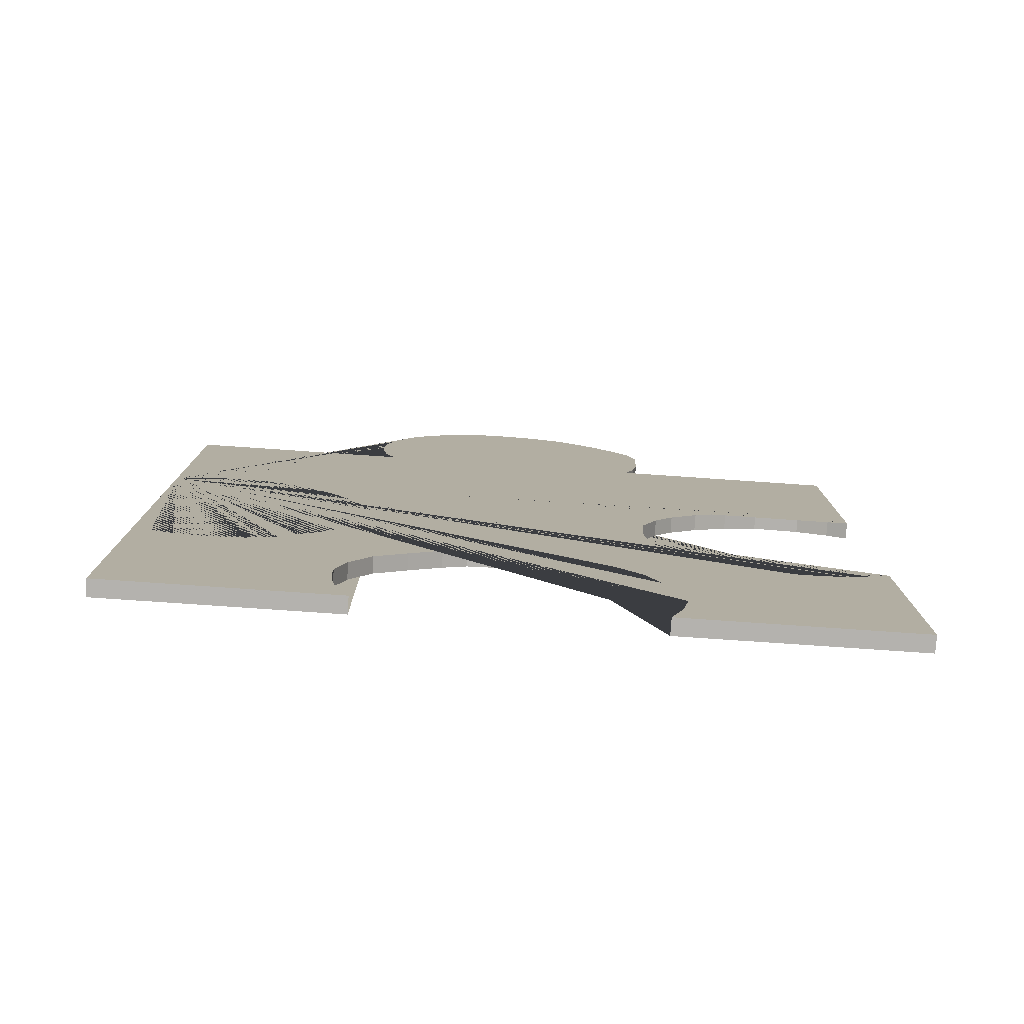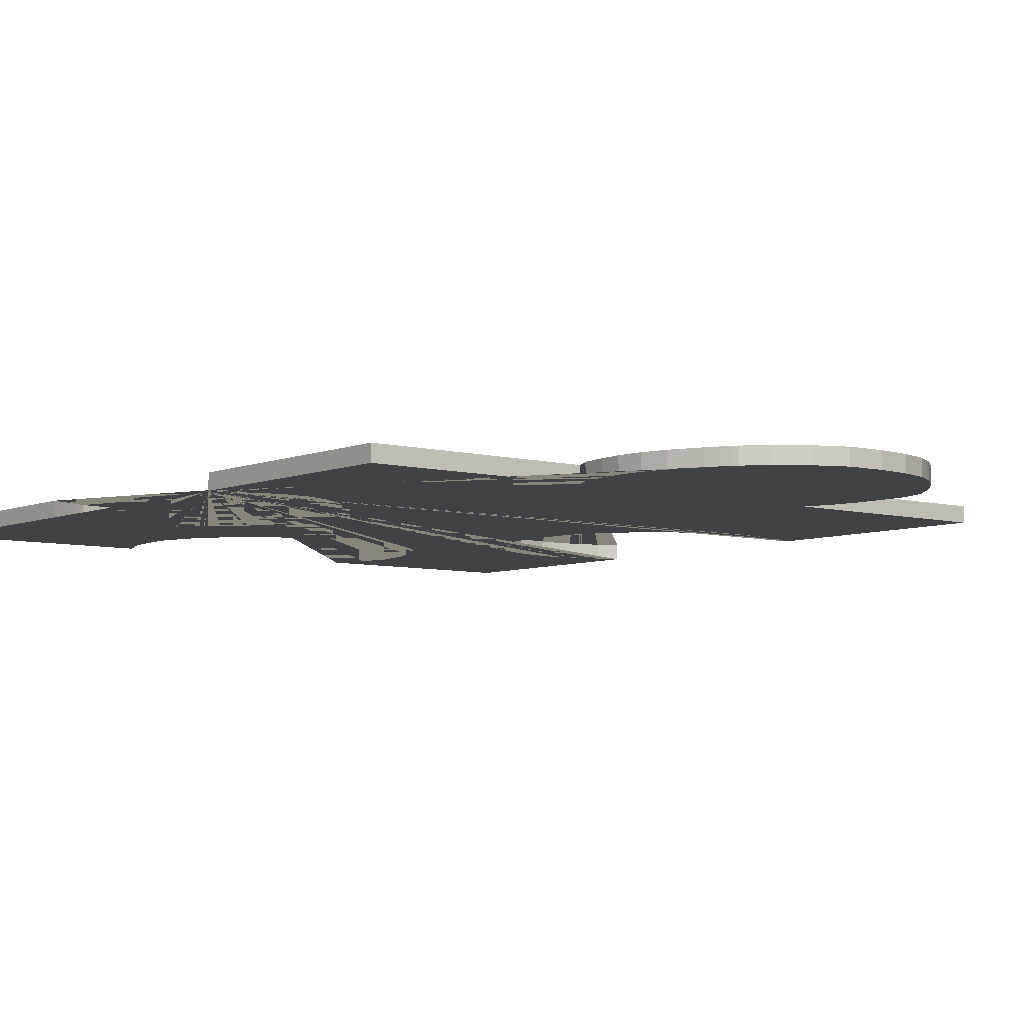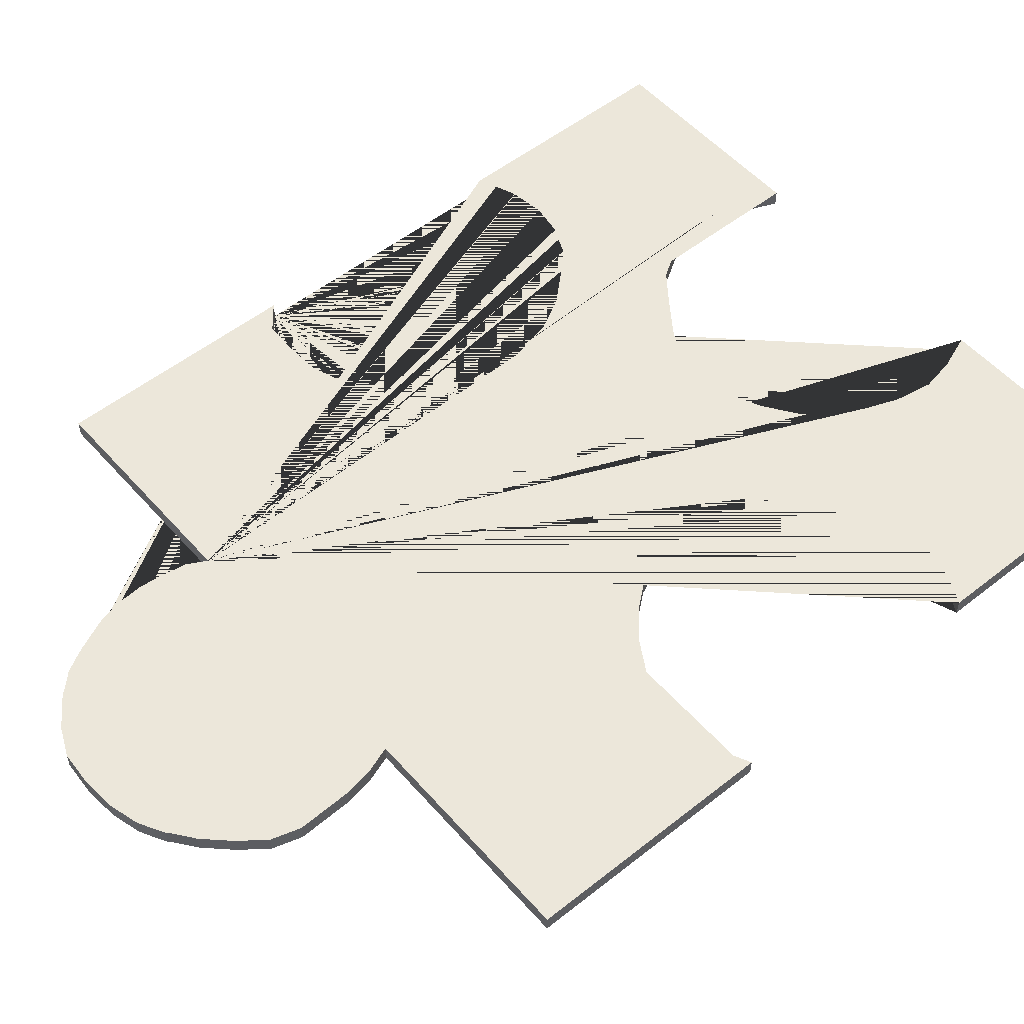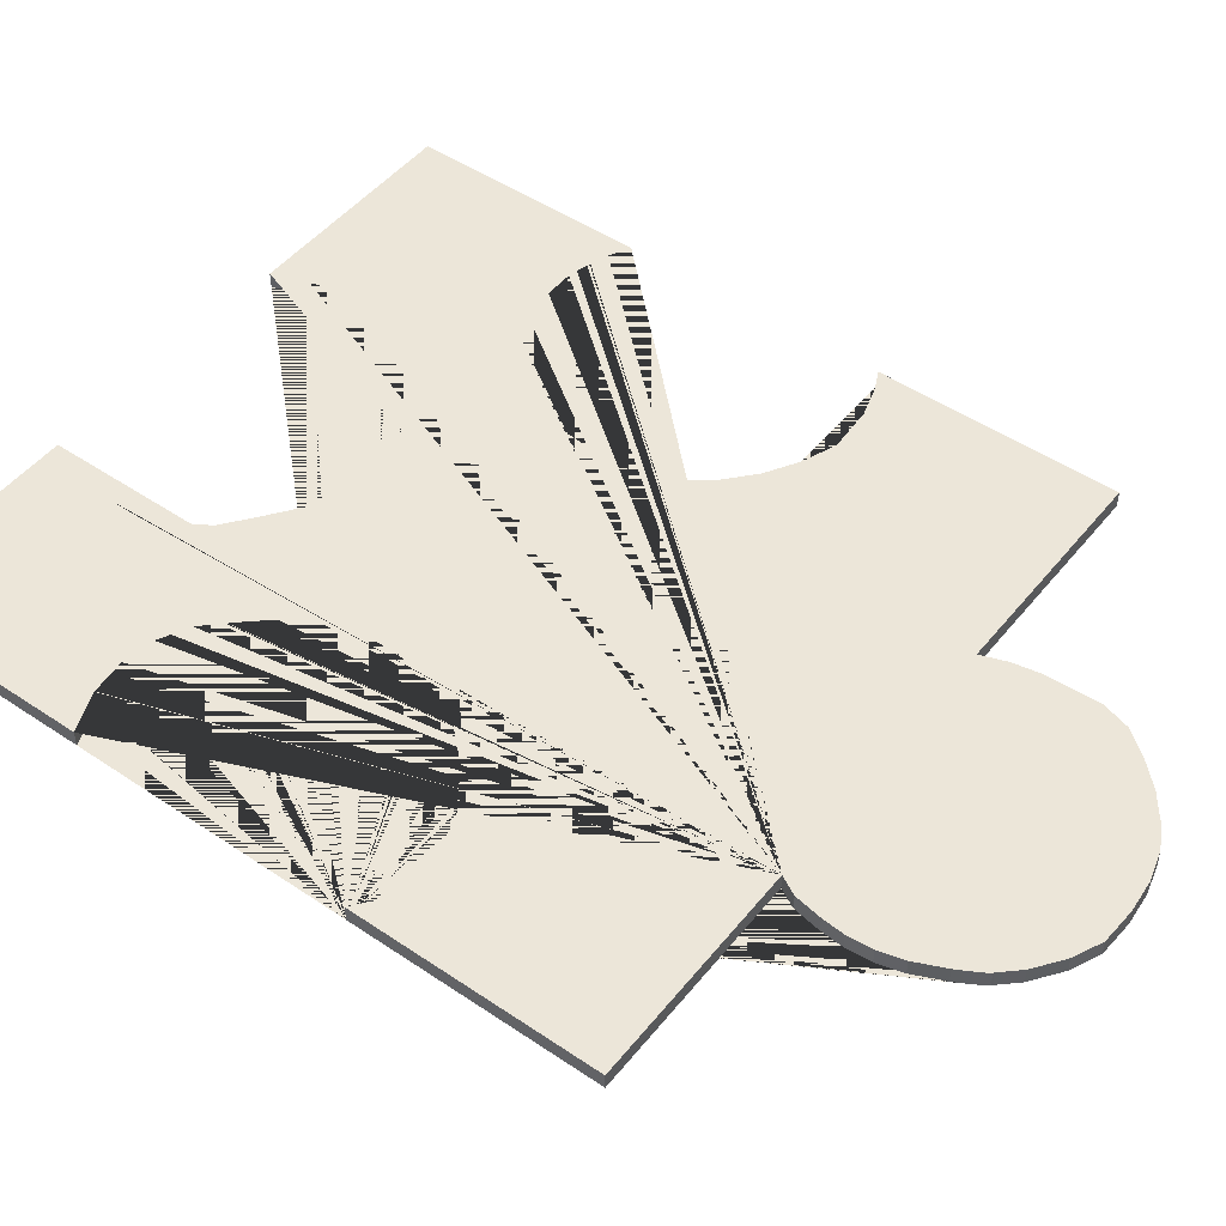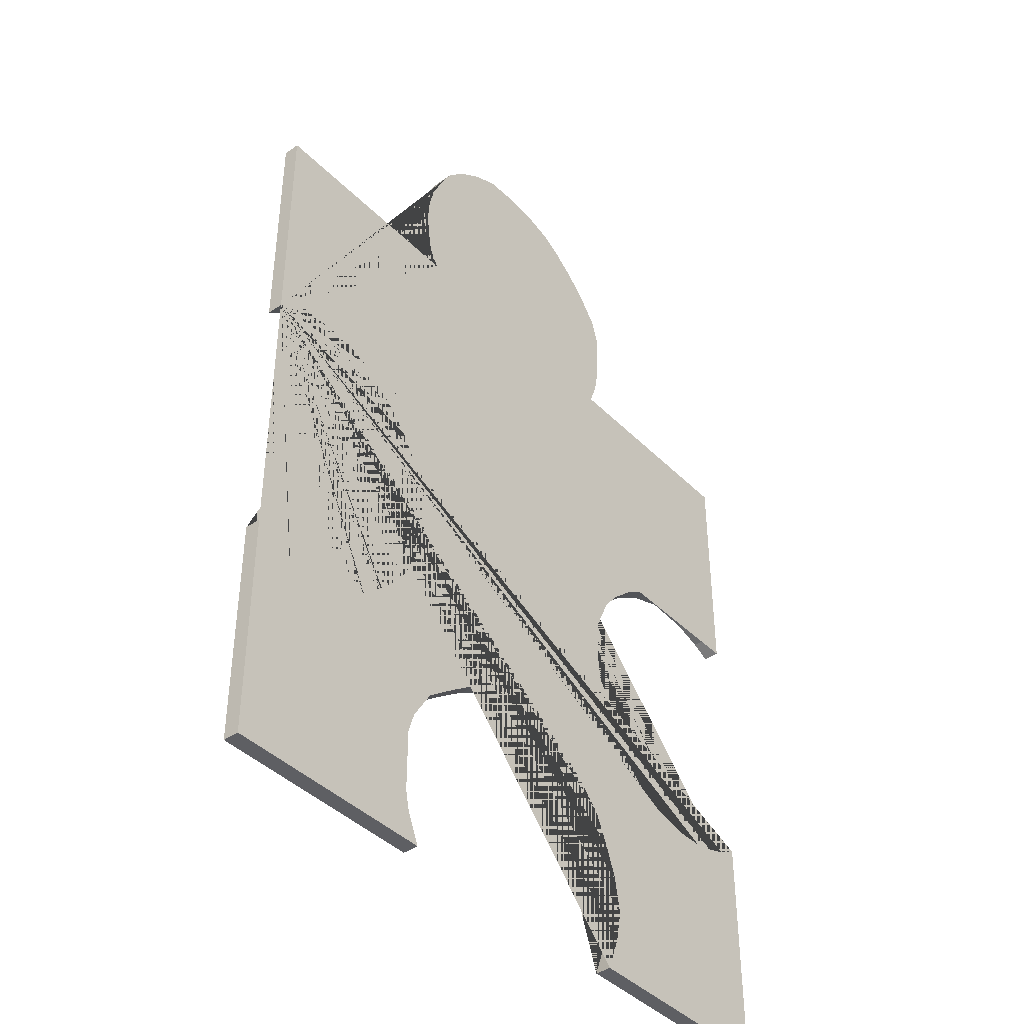
<metadata>
{"format":"obj","ext":"obj","renderer":"f3d","projection":"perspective","resolution":1024,"background":"white","views":[{"elev":-79.7,"azim":176.1,"up":"+Y"},{"elev":-6.3,"azim":140.9,"up":"+Z"},{"elev":53.4,"azim":-130.2,"up":"+Z"},{"elev":48.6,"azim":127.0,"up":"+Z"},{"elev":-41.6,"azim":130.0,"up":"+Y"}]}
</metadata>
<code>
v 0.3475 0.2973 0
v 0.3475 0.06149 0
v 0.3235 0.08103 0
v 0.2933 0.08233 0
v 0.2568 0.08103 0
v 0.2316 0.07191 0
v 0.1951 0.04586 0
v 0.1725 0.0211 0
v 0.1561 -0.004952 0
v 0.141 -0.04013 0
v 0.1397 -0.08182 0
v 0.1511 -0.1287 0
v 0.1687 -0.16 0
v 0.1927 -0.1866 0
v 0.194 -0.1878 0
v 0.1951 -0.1886 0
v 0.1956 -0.1889 0
v 0.1965 -0.1896 0
v 0.1997 -0.1929 0
v 0.2141 -0.2087 0
v 0.2148 -0.2093 0
v 0.215 -0.2094 0
v 0.2152 -0.2095 0
v 0.2153 -0.2095 0
v 0.2154 -0.2095 0
v 0.2158 -0.2096 0
v 0.2306 -0.2164 0
v 0.243 -0.2225 0
v 0.2744 -0.2277 0
v 0.3084 -0.2238 0
v 0.3086 -0.2238 0
v 0.3091 -0.2237 0
v 0.3297 -0.2155 0
v 0.3475 -0.2082 0
v 0.3475 -0.4336 0
v 0.1334 -0.4336 0
v 0.146 -0.4049 0
v 0.1511 -0.3802 0
v 0.1536 -0.3567 0
v 0.1536 -0.3333 0
v 0.1435 -0.3007 0
v 0.1234 -0.2681 0
v 0.09315 -0.2447 0
v 0.06294 -0.2225 0
v 0.04028 -0.2095 0
v 0.007544 -0.2069 0
v -0.03652 -0.2108 0
v -0.06296 -0.2225 0
v -0.09318 -0.2434 0
v -0.1184 -0.2707 0
v -0.1322 -0.3007 0
v -0.1435 -0.3306 0
v -0.1498 -0.3671 0
v -0.1435 -0.3997 0
v -0.1309 -0.4336 0
v -0.3487 -0.4336 0
v -0.3487 -0.2004 0
v -0.3286 -0.2108 0
v -0.3109 -0.217 0
v -0.3102 -0.2172 0
v -0.3097 -0.2173 0
v -0.3094 -0.2173 0
v -0.3073 -0.2178 0
v -0.2959 -0.2205 0
v -0.2871 -0.2225 0
v -0.2581 -0.2225 0
v -0.2216 -0.2147 0
v -0.1926 -0.2004 0
v -0.1687 -0.1769 0
v -0.1461 -0.1496 0
v -0.1322 -0.1144 0
v -0.1284 -0.0727 0
v -0.1309 -0.0284 0
v -0.1461 0.00547 0
v -0.1637 0.02762 0
v -0.1901 0.05107 0
v -0.2229 0.07061 0
v -0.2556 0.08233 0
v -0.2996 0.07973 0
v -0.3299 0.07061 0
v -0.3487 0.06149 0
v -0.3487 0.2973 0
v -0.1309 0.2973 0
v -0.1398 0.322 0
v -0.1447 0.349 0
v -0.1456 0.3753 0
v -0.1465 0.4016 0
v -0.1383 0.4288 0
v -0.1202 0.4523 0
v -0.09751 0.4757 0
v -0.07723 0.4911 0
v -0.07613 0.4921 0
v -0.07583 0.4924 0
v -0.07576 0.4925 0
v -0.07573 0.4926 0
v -0.0757 0.4927 0
v -0.07561 0.4928 0
v -0.07547 0.493 0
v -0.07502 0.4933 0
v -0.06151 0.5009 0
v -0.05033 0.5067 0
v -0.02311 0.5142 0
v 0.008647 0.517 0
v 0.04313 0.5152 0
v 0.07034 0.503 0
v 0.09756 0.4832 0
v 0.1132 0.4666 0
v 0.1142 0.4657 0
v 0.1146 0.4655 0
v 0.1147 0.4654 0
v 0.1148 0.4654 0
v 0.1149 0.4654 0
v 0.115 0.4653 0
v 0.1151 0.4651 0
v 0.1155 0.4647 0
v 0.1233 0.4512 0
v 0.1293 0.4401 0
v 0.142 0.4119 0
v 0.1484 0.3875 0
v 0.1502 0.3631 0
v 0.1484 0.3415 0
v 0.1438 0.3152 0
v 0.1339 0.2973 0
v 0.3475 0.2973 -0.01577
v 0.3475 0.06149 -0.01577
v 0.3235 0.08103 -0.01577
v 0.2933 0.08233 -0.01577
v 0.2568 0.08103 -0.01577
v 0.2316 0.07191 -0.01577
v 0.1951 0.04586 -0.01577
v 0.1725 0.0211 -0.01577
v 0.1561 -0.004952 -0.01577
v 0.141 -0.04013 -0.01577
v 0.1397 -0.08182 -0.01577
v 0.1511 -0.1287 -0.01577
v 0.1687 -0.16 -0.01577
v 0.1927 -0.1866 -0.01577
v 0.194 -0.1878 -0.01577
v 0.1951 -0.1886 -0.01577
v 0.1956 -0.1889 -0.01577
v 0.1965 -0.1896 -0.01577
v 0.1997 -0.1929 -0.01577
v 0.2141 -0.2087 -0.01577
v 0.2148 -0.2093 -0.01577
v 0.215 -0.2094 -0.01577
v 0.2152 -0.2095 -0.01577
v 0.2153 -0.2095 -0.01577
v 0.2154 -0.2095 -0.01577
v 0.2158 -0.2096 -0.01577
v 0.2306 -0.2164 -0.01577
v 0.243 -0.2225 -0.01577
v 0.2744 -0.2277 -0.01577
v 0.3084 -0.2238 -0.01577
v 0.3086 -0.2238 -0.01577
v 0.3091 -0.2237 -0.01577
v 0.3297 -0.2155 -0.01577
v 0.3475 -0.2082 -0.01577
v 0.3475 -0.4336 -0.01577
v 0.1334 -0.4336 -0.01577
v 0.146 -0.4049 -0.01577
v 0.1511 -0.3802 -0.01577
v 0.1536 -0.3567 -0.01577
v 0.1536 -0.3333 -0.01577
v 0.1435 -0.3007 -0.01577
v 0.1234 -0.2681 -0.01577
v 0.09315 -0.2447 -0.01577
v 0.06294 -0.2225 -0.01577
v 0.04028 -0.2095 -0.01577
v 0.007544 -0.2069 -0.01577
v -0.03652 -0.2108 -0.01577
v -0.06296 -0.2225 -0.01577
v -0.09318 -0.2434 -0.01577
v -0.1184 -0.2707 -0.01577
v -0.1322 -0.3007 -0.01577
v -0.1435 -0.3306 -0.01577
v -0.1498 -0.3671 -0.01577
v -0.1435 -0.3997 -0.01577
v -0.1309 -0.4336 -0.01577
v -0.3487 -0.4336 -0.01577
v -0.3487 -0.2004 -0.01577
v -0.3286 -0.2108 -0.01577
v -0.3109 -0.217 -0.01577
v -0.3102 -0.2172 -0.01577
v -0.3097 -0.2173 -0.01577
v -0.3094 -0.2173 -0.01577
v -0.3073 -0.2178 -0.01577
v -0.2959 -0.2205 -0.01577
v -0.2871 -0.2225 -0.01577
v -0.2581 -0.2225 -0.01577
v -0.2216 -0.2147 -0.01577
v -0.1926 -0.2004 -0.01577
v -0.1687 -0.1769 -0.01577
v -0.1461 -0.1496 -0.01577
v -0.1322 -0.1144 -0.01577
v -0.1284 -0.0727 -0.01577
v -0.1309 -0.0284 -0.01577
v -0.1461 0.00547 -0.01577
v -0.1637 0.02762 -0.01577
v -0.1901 0.05107 -0.01577
v -0.2229 0.07061 -0.01577
v -0.2556 0.08233 -0.01577
v -0.2996 0.07973 -0.01577
v -0.3299 0.07061 -0.01577
v -0.3487 0.06149 -0.01577
v -0.3487 0.2973 -0.01577
v -0.1309 0.2973 -0.01577
v -0.1398 0.322 -0.01577
v -0.1447 0.349 -0.01577
v -0.1456 0.3753 -0.01577
v -0.1465 0.4016 -0.01577
v -0.1383 0.4288 -0.01577
v -0.1202 0.4523 -0.01577
v -0.09751 0.4757 -0.01577
v -0.07723 0.4911 -0.01577
v -0.07613 0.4921 -0.01577
v -0.07583 0.4924 -0.01577
v -0.07576 0.4925 -0.01577
v -0.07573 0.4926 -0.01577
v -0.0757 0.4927 -0.01577
v -0.07561 0.4928 -0.01577
v -0.07547 0.493 -0.01577
v -0.07502 0.4933 -0.01577
v -0.06151 0.5009 -0.01577
v -0.05033 0.5067 -0.01577
v -0.02311 0.5142 -0.01577
v 0.008647 0.517 -0.01577
v 0.04313 0.5152 -0.01577
v 0.07034 0.503 -0.01577
v 0.09756 0.4832 -0.01577
v 0.1132 0.4666 -0.01577
v 0.1142 0.4657 -0.01577
v 0.1146 0.4655 -0.01577
v 0.1147 0.4654 -0.01577
v 0.1148 0.4654 -0.01577
v 0.1149 0.4654 -0.01577
v 0.115 0.4653 -0.01577
v 0.1151 0.4651 -0.01577
v 0.1155 0.4647 -0.01577
v 0.1233 0.4512 -0.01577
v 0.1293 0.4401 -0.01577
v 0.142 0.4119 -0.01577
v 0.1484 0.3875 -0.01577
v 0.1502 0.3631 -0.01577
v 0.1484 0.3415 -0.01577
v 0.1438 0.3152 -0.01577
v 0.1339 0.2973 -0.01577
o Extrude
f 2 125 124 1
f 3 126 125 2
f 4 127 126 3
f 5 128 127 4
f 6 129 128 5
f 7 130 129 6
f 8 131 130 7
f 9 132 131 8
f 10 133 132 9
f 11 134 133 10
f 12 135 134 11
f 13 136 135 12
f 14 137 136 13
f 15 138 137 14
f 16 139 138 15
f 17 140 139 16
f 18 141 140 17
f 19 142 141 18
f 20 143 142 19
f 21 144 143 20
f 22 145 144 21
f 23 146 145 22
f 24 147 146 23
f 25 148 147 24
f 26 149 148 25
f 27 150 149 26
f 28 151 150 27
f 29 152 151 28
f 30 153 152 29
f 31 154 153 30
f 32 155 154 31
f 33 156 155 32
f 34 157 156 33
f 35 158 157 34
f 36 159 158 35
f 37 160 159 36
f 38 161 160 37
f 39 162 161 38
f 40 163 162 39
f 41 164 163 40
f 42 165 164 41
f 43 166 165 42
f 44 167 166 43
f 45 168 167 44
f 46 169 168 45
f 47 170 169 46
f 48 171 170 47
f 49 172 171 48
f 50 173 172 49
f 51 174 173 50
f 52 175 174 51
f 53 176 175 52
f 54 177 176 53
f 55 178 177 54
f 56 179 178 55
f 57 180 179 56
f 58 181 180 57
f 59 182 181 58
f 60 183 182 59
f 61 184 183 60
f 62 185 184 61
f 63 186 185 62
f 64 187 186 63
f 65 188 187 64
f 66 189 188 65
f 67 190 189 66
f 68 191 190 67
f 69 192 191 68
f 70 193 192 69
f 71 194 193 70
f 72 195 194 71
f 73 196 195 72
f 74 197 196 73
f 75 198 197 74
f 76 199 198 75
f 77 200 199 76
f 78 201 200 77
f 79 202 201 78
f 80 203 202 79
f 81 204 203 80
f 82 205 204 81
f 83 206 205 82
f 84 207 206 83
f 85 208 207 84
f 86 209 208 85
f 87 210 209 86
f 88 211 210 87
f 89 212 211 88
f 90 213 212 89
f 91 214 213 90
f 92 215 214 91
f 93 216 215 92
f 94 217 216 93
f 95 218 217 94
f 96 219 218 95
f 97 220 219 96
f 98 221 220 97
f 99 222 221 98
f 100 223 222 99
f 101 224 223 100
f 102 225 224 101
f 103 226 225 102
f 104 227 226 103
f 105 228 227 104
f 106 229 228 105
f 107 230 229 106
f 108 231 230 107
f 109 232 231 108
f 110 233 232 109
f 111 234 233 110
f 112 235 234 111
f 113 236 235 112
f 114 237 236 113
f 115 238 237 114
f 116 239 238 115
f 117 240 239 116
f 118 241 240 117
f 119 242 241 118
f 120 243 242 119
f 121 244 243 120
f 122 245 244 121
f 123 246 245 122
f 1 124 246 123
o Cap_1
f 123 122 121 120 119 118 117 116 115 114 113 112 111 110 109 108 107 106 105 104 103 102 101 100 99 98 97 96 95 94 93 92 91 90 89 88 87 86 85 84 83 82 81 80 79 78 77 76 75 74 73 72 71 70 69 68 67 66 65 64 63 62 61 60 59 58 57 56 55 54 53 52 51 50 49 48 47 46 45 44 43 42 41 40 39 38 37 36 35 34 33 32 31 30 29 28 27 26 25 24 23 22 21 20 19 18 17 16 15 14 13 12 11 10 9 8 7 6 5 4 3 2 1
o Cap_2
f 125 126 127 128 129 130 131 132 133 134 135 136 137 138 139 140 141 142 143 144 145 146 147 148 149 150 151 152 153 154 155 156 157 158 159 160 161 162 163 164 165 166 167 168 169 170 171 172 173 174 175 176 177 178 179 180 181 182 183 184 185 186 187 188 189 190 191 192 193 194 195 196 197 198 199 200 201 202 203 204 205 206 207 208 209 210 211 212 213 214 215 216 217 218 219 220 221 222 223 224 225 226 227 228 229 230 231 232 233 234 235 236 237 238 239 240 241 242 243 244 245 246 124

</code>
